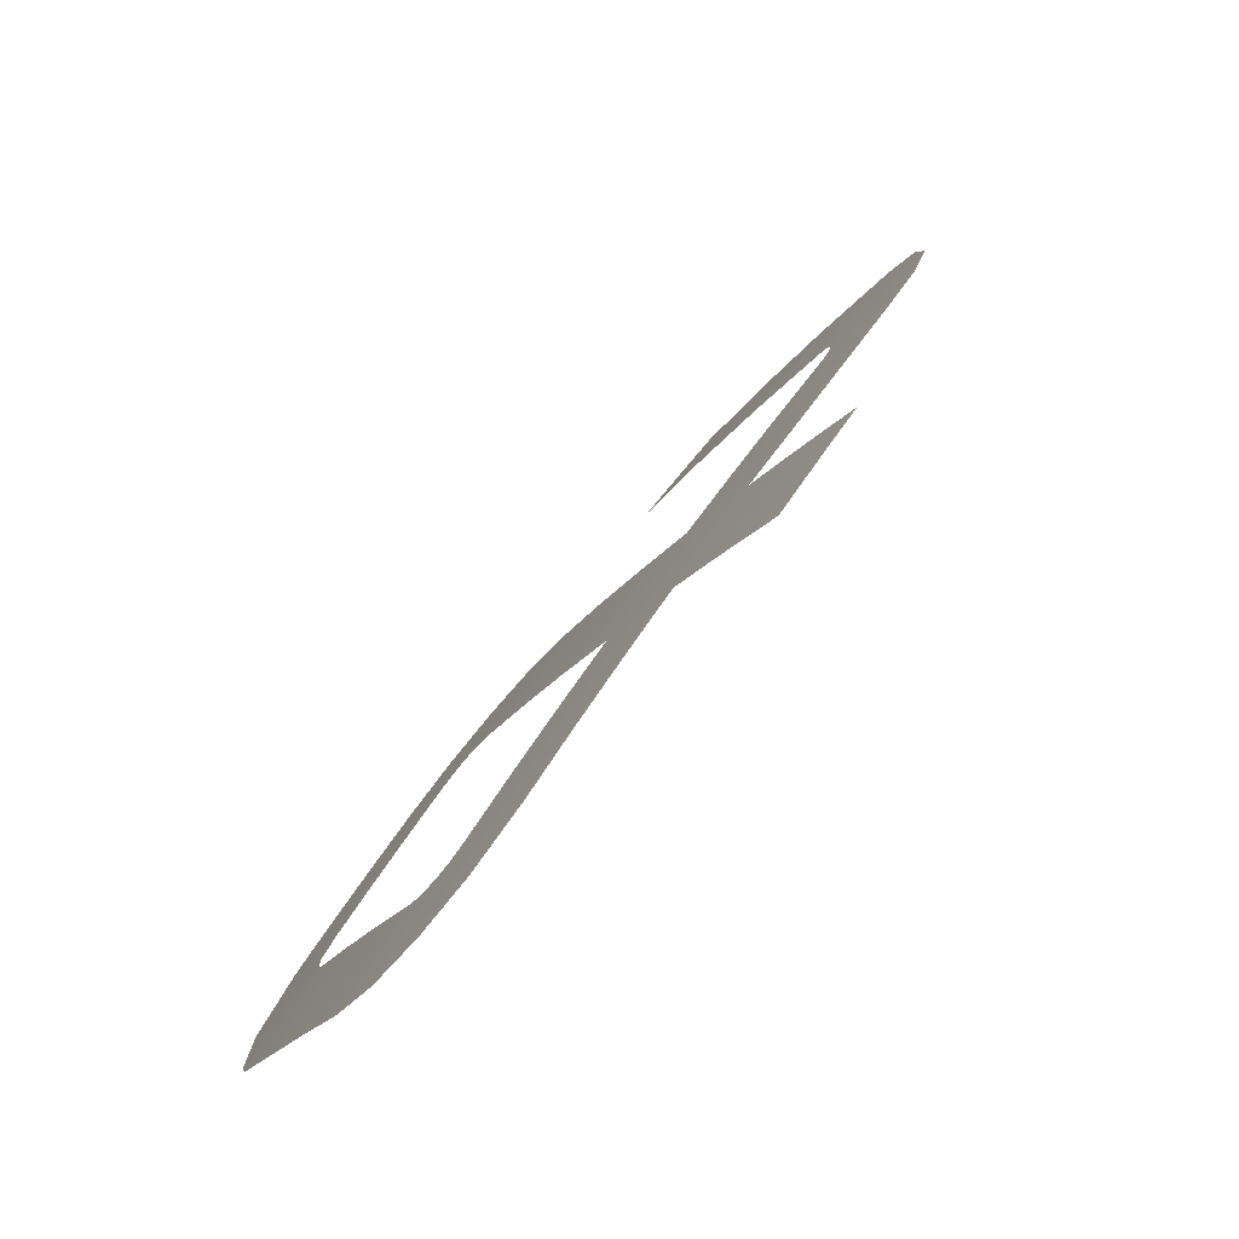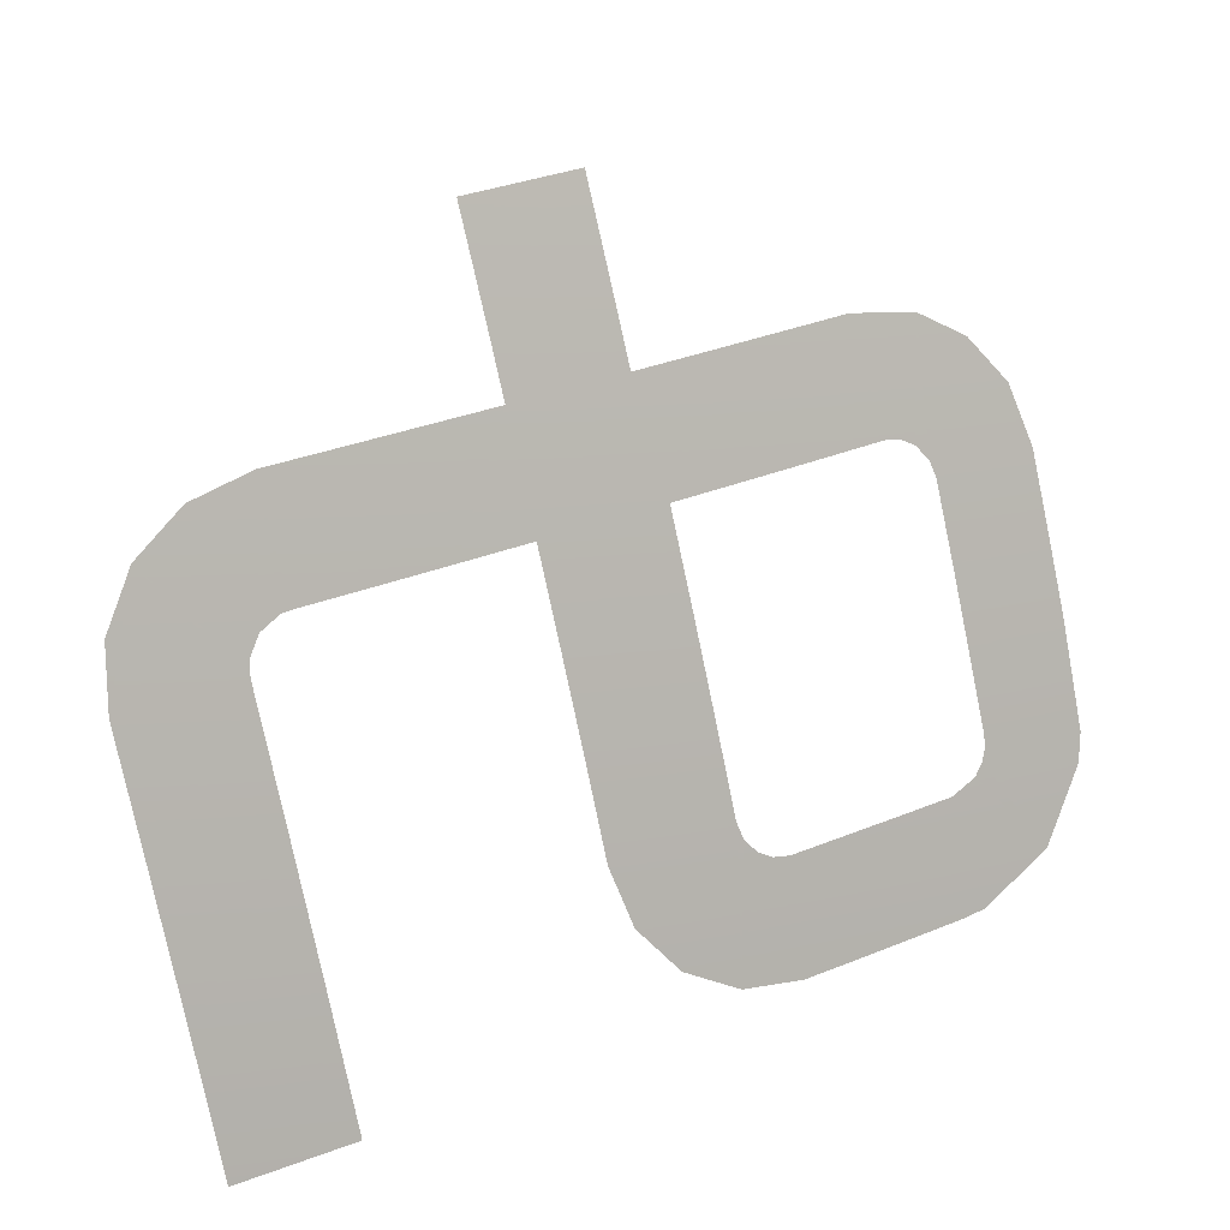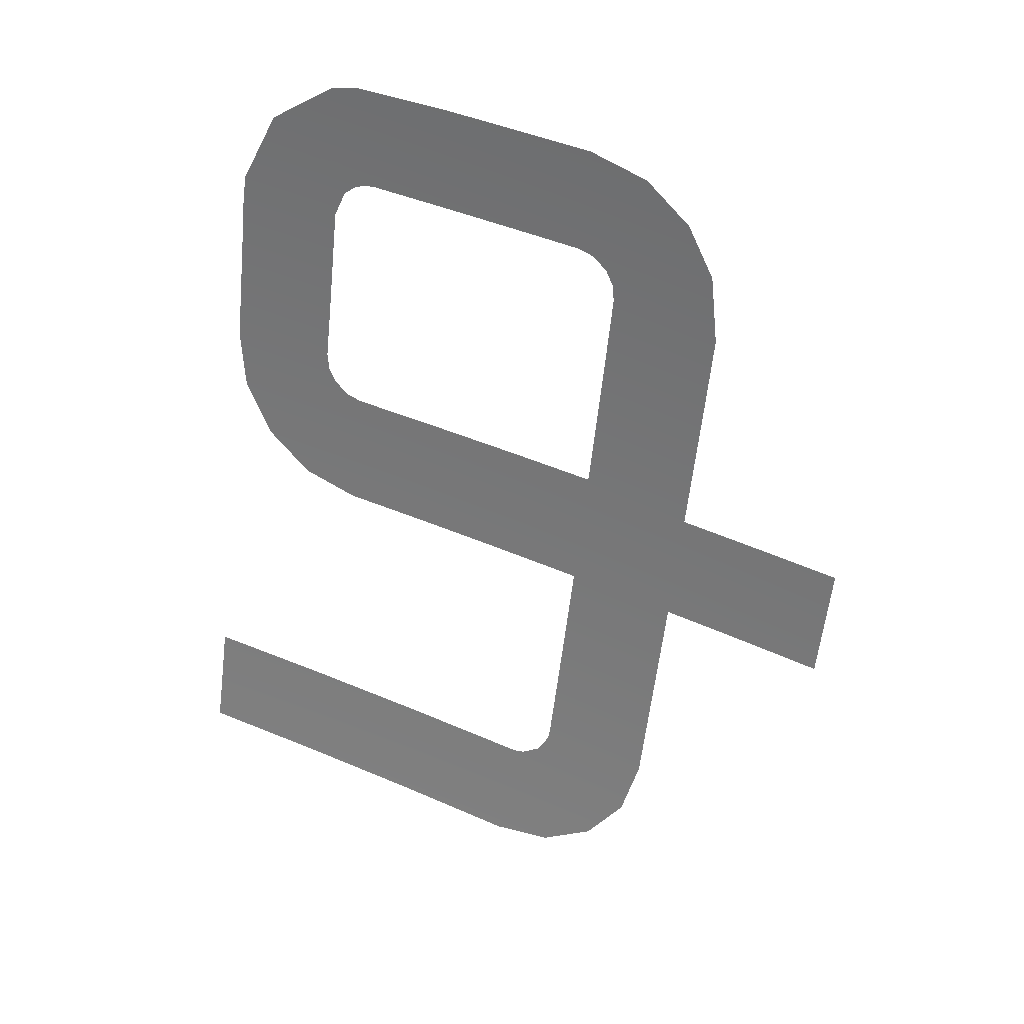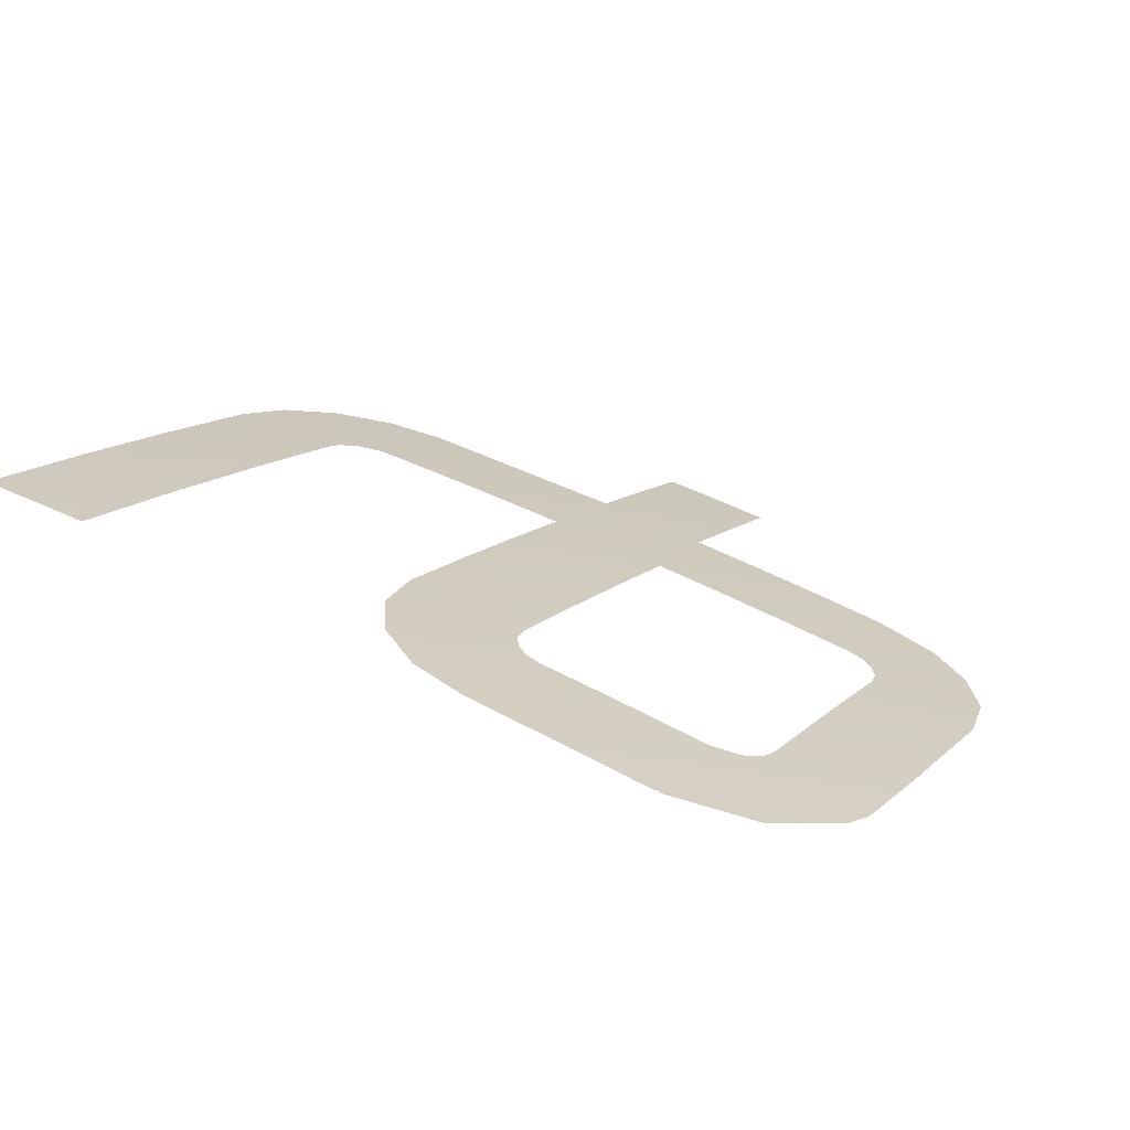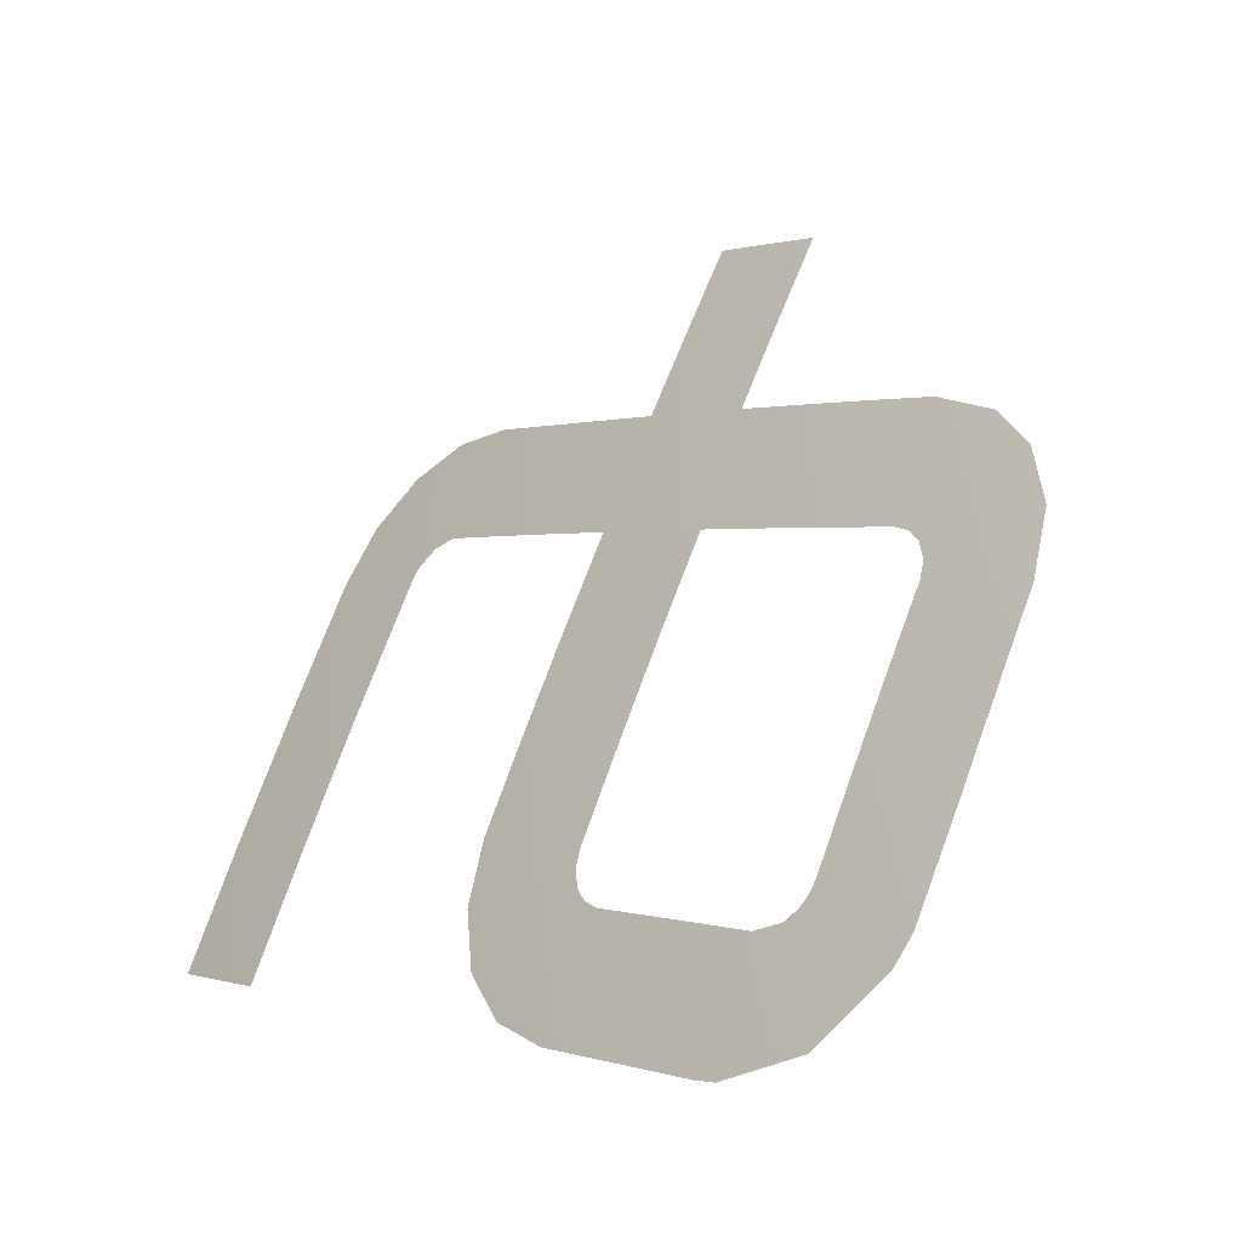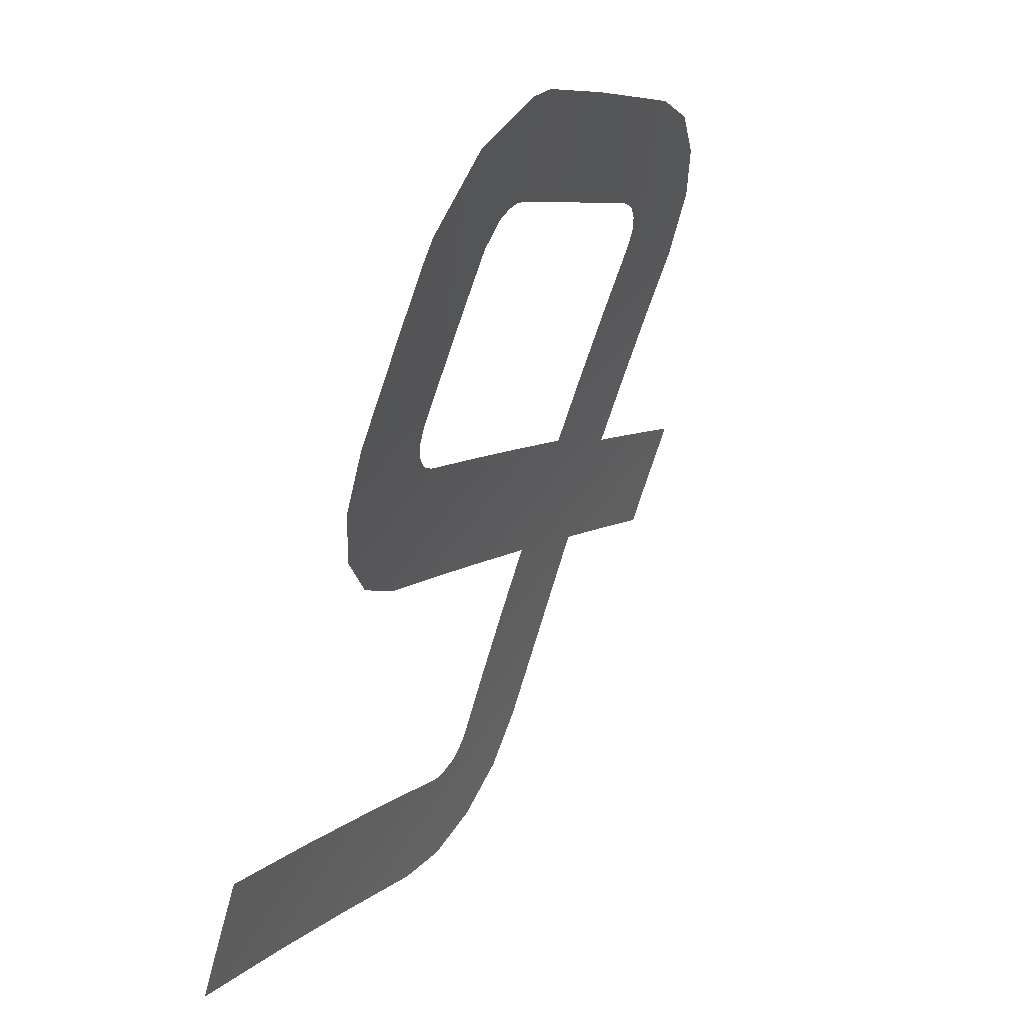
<metadata>
{"format":"obj","ext":"obj","renderer":"f3d","projection":"perspective","resolution":1024,"background":"white","views":[{"elev":55.5,"azim":-58.4,"up":"+Z"},{"elev":35.9,"azim":152.8,"up":"+Z"},{"elev":-58.7,"azim":-96.2,"up":"+Y"},{"elev":44.3,"azim":-148.1,"up":"+Y"},{"elev":0.6,"azim":-130.2,"up":"+Z"},{"elev":-73.7,"azim":-107.6,"up":"+Z"}]}
</metadata>
<code>
v -0.000978 0.04369 0.4124
v -0.000978 0.04369 0.4124
v -0.000978 0.04369 0.4124
v -0.000978 0.04369 0.4124
v -0.00152 0.04368 0.4123
v -0.00152 0.04368 0.4123
v -0.00152 0.04368 0.4123
v -0.002062 0.04367 0.4123
v -0.002062 0.04367 0.4123
v -0.002062 0.04367 0.4123
v -0.002604 0.04366 0.4123
v -0.002604 0.04366 0.4123
v -0.002604 0.04366 0.4123
v -0.002822 0.04364 0.4124
v -0.002822 0.04364 0.4124
v -0.002822 0.04364 0.4124
v -0.000395 0.04365 0.4125
v -0.000395 0.04365 0.4125
v -0.000395 0.04365 0.4125
v -0.000395 0.04365 0.4125
v 0.003023 0.04364 0.4123
v 0.00339 0.04363 0.4123
v 0.00339 0.04363 0.4123
v 0.003757 0.04361 0.4123
v 0.003757 0.04361 0.4123
v 0.003757 0.04361 0.4123
v 0.004124 0.0436 0.4123
v 0.0001 0.04351 0.4128
v 0.0001 0.04351 0.4128
v -0.003555 0.04348 0.4126
v -0.003555 0.04348 0.4126
v -0.003555 0.04348 0.4126
v -0.003555 0.04348 0.4126
v -0.003555 0.04348 0.4126
v 0.000431 0.0433 0.4132
v 0.000431 0.0433 0.4132
v -0.001068 0.04323 0.4133
v -0.001068 0.04323 0.4133
v -0.001068 0.04323 0.4133
v -0.00161 0.04322 0.4133
v -0.00161 0.04322 0.4133
v -0.00161 0.04322 0.4133
v -0.000905 0.04321 0.4134
v -0.000905 0.04321 0.4134
v -0.002152 0.04321 0.4133
v -0.002152 0.04321 0.4133
v -0.002152 0.04321 0.4133
v -0.002695 0.04319 0.4133
v -0.002695 0.04319 0.4133
v -0.002695 0.04319 0.4133
v -0.004028 0.04319 0.4132
v -0.004028 0.04319 0.4132
v -0.000777 0.04318 0.4135
v -0.000777 0.04318 0.4135
v -0.000777 0.04318 0.4135
v -0.002956 0.04314 0.4134
v -0.002956 0.04314 0.4134
v -0.002956 0.04314 0.4134
v -0.000676 0.04312 0.4136
v -0.000676 0.04312 0.4136
v 0.003023 0.0431 0.4135
v 0.003023 0.0431 0.4135
v 0.003023 0.0431 0.4135
v 0.003023 0.0431 0.4135
v -0.003053 0.04309 0.4135
v -0.003053 0.04309 0.4135
v -0.004105 0.04307 0.4134
v -0.004105 0.04307 0.4134
v -0.004105 0.04307 0.4134
v 0.004124 0.04306 0.4135
v 0.004124 0.04306 0.4135
v 0.004124 0.04306 0.4135
v 0.004124 0.04306 0.4135
v -0.000642 0.04305 0.4137
v -0.000642 0.04305 0.4137
v -0.000642 0.04305 0.4137
v -0.000642 0.04305 0.4137
v -0.000642 0.04305 0.4137
v -0.000642 0.04305 0.4137
v -0.003103 0.04304 0.4136
v -0.003103 0.04304 0.4136
v 0.000547 0.04305 0.4137
v 0.000547 0.04305 0.4137
v -0.003118 0.04299 0.4137
v -0.003118 0.04299 0.4137
v -0.003118 0.04299 0.4137
v -0.003118 0.04299 0.4137
v -0.003118 0.04266 0.4144
v -0.003118 0.04266 0.4144
v -0.003118 0.04266 0.4144
v -0.000642 0.04265 0.4145
v -0.000642 0.04265 0.4145
v -0.000642 0.04265 0.4145
v 0.000547 0.04265 0.4145
v 0.000547 0.04265 0.4145
v 0.000547 0.04265 0.4145
v 0.000547 0.04265 0.4145
v -0.004131 0.04261 0.4144
v -0.004131 0.04261 0.4144
v -0.004131 0.04261 0.4144
v 0.003023 0.04255 0.4146
v 0.003023 0.04255 0.4146
v 0.003023 0.04255 0.4146
v 0.004124 0.0425 0.4146
v 0.004124 0.0425 0.4146
v 0.004124 0.0425 0.4146
v -0.003118 0.04231 0.4151
v -0.003118 0.04231 0.4151
v -0.003118 0.04231 0.4151
v -0.004131 0.04227 0.4151
v -0.004131 0.04227 0.4151
v -0.004131 0.04227 0.4151
v -0.000642 0.04224 0.4154
v -0.000642 0.04224 0.4154
v 0.000547 0.04224 0.4154
v 0.000547 0.04224 0.4154
v -7e-06 0.0422 0.4154
v -7e-06 0.0422 0.4154
v -7e-06 0.0422 0.4154
v -7e-06 0.0422 0.4154
v -7e-06 0.0422 0.4154
v -7e-06 0.0422 0.4154
v -7e-06 0.0422 0.4154
v -0.003118 0.04197 0.4158
v -0.003118 0.04197 0.4158
v -0.003118 0.04197 0.4158
v -0.003118 0.04197 0.4158
v -0.003118 0.04197 0.4158
v 0.003023 0.04197 0.4158
v 0.003023 0.04197 0.4158
v 0.003023 0.04197 0.4158
v 0.003023 0.04197 0.4158
v 0.003016 0.04193 0.4158
v 0.003016 0.04193 0.4158
v 0.003016 0.04193 0.4158
v -0.004131 0.04192 0.4157
v -0.004131 0.04192 0.4157
v -0.004131 0.04192 0.4157
v 0.004124 0.04192 0.4157
v 0.004124 0.04192 0.4157
v 0.004124 0.04192 0.4157
v -0.003084 0.04189 0.4159
v -0.003084 0.04189 0.4159
v 0.002995 0.0419 0.4159
v 0.002995 0.0419 0.4159
v -0.002976 0.04183 0.416
v -0.002976 0.04183 0.416
v -0.002976 0.04183 0.416
v -0.000642 0.04182 0.4162
v -0.000642 0.04182 0.4162
v -0.000642 0.04182 0.4162
v -0.000642 0.04182 0.4162
v 0.000547 0.04182 0.4162
v 0.000547 0.04182 0.4162
v 0.000547 0.04182 0.4162
v 0.000547 0.04182 0.4162
v -0.001326 0.04182 0.4162
v -0.001326 0.04182 0.4162
v -0.001326 0.04182 0.4162
v 0.002873 0.04182 0.416
v 0.002873 0.04182 0.416
v 0.002873 0.04182 0.416
v 0.001231 0.04182 0.4162
v 0.001231 0.04182 0.4162
v -0.002009 0.0418 0.4162
v -0.002009 0.0418 0.4162
v 0.001914 0.0418 0.4162
v 0.001914 0.0418 0.4162
v 0.001914 0.0418 0.4162
v -0.002849 0.04179 0.4161
v -0.002849 0.04179 0.4161
v -0.002692 0.04178 0.4161
v -0.002692 0.04178 0.4161
v -0.002692 0.04178 0.4161
v 0.002683 0.04179 0.4161
v 0.002683 0.04179 0.4161
v 0.002597 0.04178 0.4161
v 0.002597 0.04178 0.4161
v -0.004008 0.04165 0.4163
v 0.004009 0.04165 0.4163
v -0.003685 0.04144 0.4167
v -0.003685 0.04144 0.4167
v -0.003685 0.04144 0.4167
v 0.003678 0.04144 0.4167
v 0.003678 0.04144 0.4167
v 0.003678 0.04144 0.4167
v 0.003678 0.04144 0.4167
v -0.003241 0.04131 0.417
v -0.003241 0.04131 0.417
v -0.003241 0.04131 0.417
v -0.003241 0.04131 0.417
v -0.000554 0.04131 0.4171
v -0.000554 0.04131 0.4171
v -0.000554 0.04131 0.4171
v -0.000554 0.04131 0.4171
v -0.000554 0.04131 0.4171
v -0.000554 0.04131 0.4171
v 0.000548 0.04131 0.4171
v 0.000548 0.04131 0.4171
v 0.000548 0.04131 0.4171
v 0.000548 0.04131 0.4171
v 0.000548 0.04131 0.4171
v 0.000548 0.04131 0.4171
v 0.000548 0.04131 0.4171
v -0.001238 0.0413 0.4171
v -0.001238 0.0413 0.4171
v -0.001238 0.0413 0.4171
v 0.003183 0.0413 0.417
v 0.003183 0.0413 0.417
v 0.003183 0.0413 0.417
v 0.003183 0.0413 0.417
v -0.001922 0.04129 0.4171
v -0.001922 0.04129 0.4171
v -0.001922 0.04129 0.4171
v -0.001922 0.04129 0.4171
v -0.002606 0.04127 0.4171
v -0.002606 0.04127 0.4171
v -0.002606 0.04127 0.4171
v -0.002606 0.04127 0.4171
v 0.002599 0.04127 0.4171
v 0.002599 0.04127 0.4171
v 0.002599 0.04127 0.4171
v 0.002599 0.04127 0.4171
v 0.002599 0.04127 0.4171
v -0.000554 0.04104 0.4176
v -0.000554 0.04104 0.4176
v 0.000547 0.04104 0.4176
v 0.000547 0.04104 0.4176
v -0.000554 0.04078 0.4181
v -0.000554 0.04078 0.4181
v 0.000547 0.04078 0.4181
v 0.000547 0.04078 0.4181
v -0.000187 0.04051 0.4186
v -0.000187 0.04051 0.4186
v -0.000187 0.04051 0.4186
v -0.000187 0.04051 0.4186
v -0.000187 0.04051 0.4186
v 0.00018 0.04051 0.4186
v 0.00018 0.04051 0.4186
v 0.00018 0.04051 0.4186
v 0.00018 0.04051 0.4186
v -0.000554 0.04051 0.4186
v 0.000547 0.04051 0.4186
f 115 117 153
f 154 119 192
f 155 197 198
f 199 196 235
f 200 234 238
f 116 95 123
f 120 96 93
f 118 91 114
f 92 97 77
f 79 94 82
f 78 83 36
f 35 28 75
f 76 29 19
f 74 18 59
f 60 20 54
f 53 17 4
f 55 1 44
f 43 2 39
f 38 3 7
f 37 5 40
f 41 6 8
f 42 10 45
f 47 9 11
f 46 12 49
f 50 13 16
f 48 15 57
f 58 14 33
f 56 34 65
f 66 31 81
f 80 32 87
f 86 30 51
f 84 52 68
f 67 99 89
f 69 90 85
f 88 100 108
f 107 98 110
f 109 112 128
f 125 111 138
f 126 137 182
f 181 136 179
f 183 189 127
f 124 188 143
f 142 190 148
f 147 191 216
f 146 218 171
f 170 217 173
f 172 219 215
f 174 213 165
f 166 214 157
f 159 212 205
f 158 207 150
f 151 206 193
f 152 194 122
f 195 225 237
f 233 226 230
f 236 229 242
f 243 232 239
f 240 231 227
f 241 228 203
f 224 168 202
f 201 167 164
f 204 163 156
f 211 160 223
f 221 161 175
f 222 176 177
f 187 135 209
f 210 133 144
f 208 145 162
f 180 139 186
f 184 141 131
f 185 130 134
f 140 105 132
f 129 106 102
f 101 104 72
f 103 70 61
f 64 73 24
f 62 26 22
f 71 27 25
f 23 21 63
f 178 169 220
f 113 149 121

</code>
